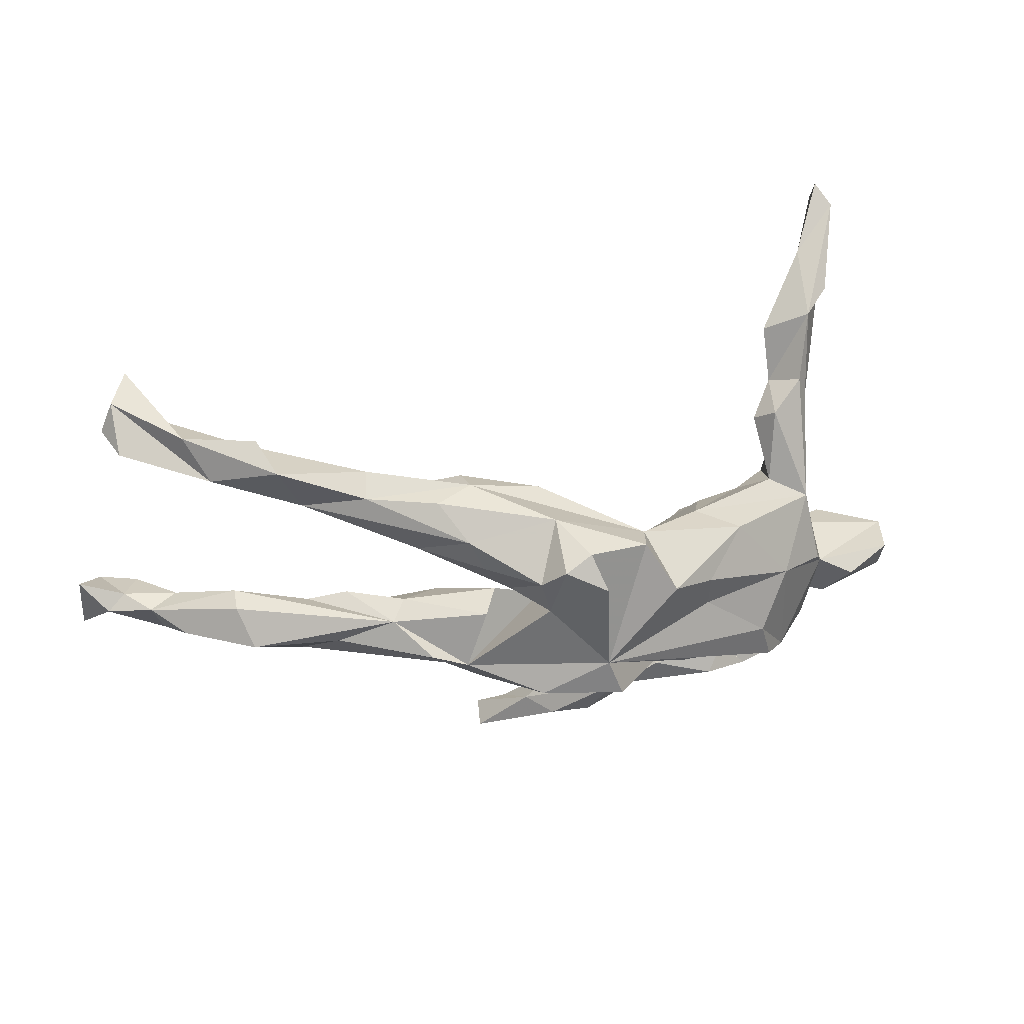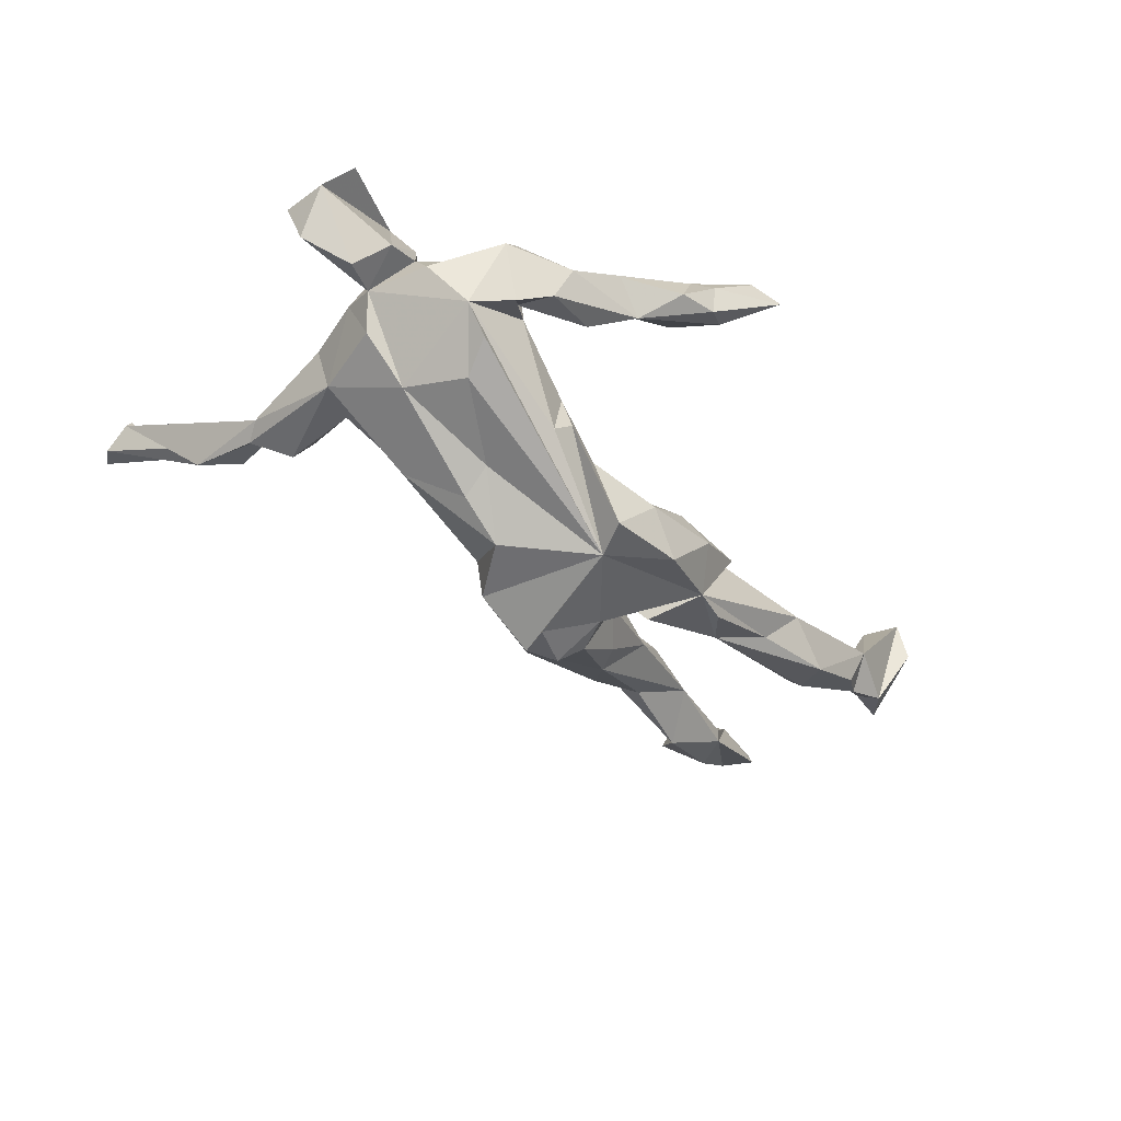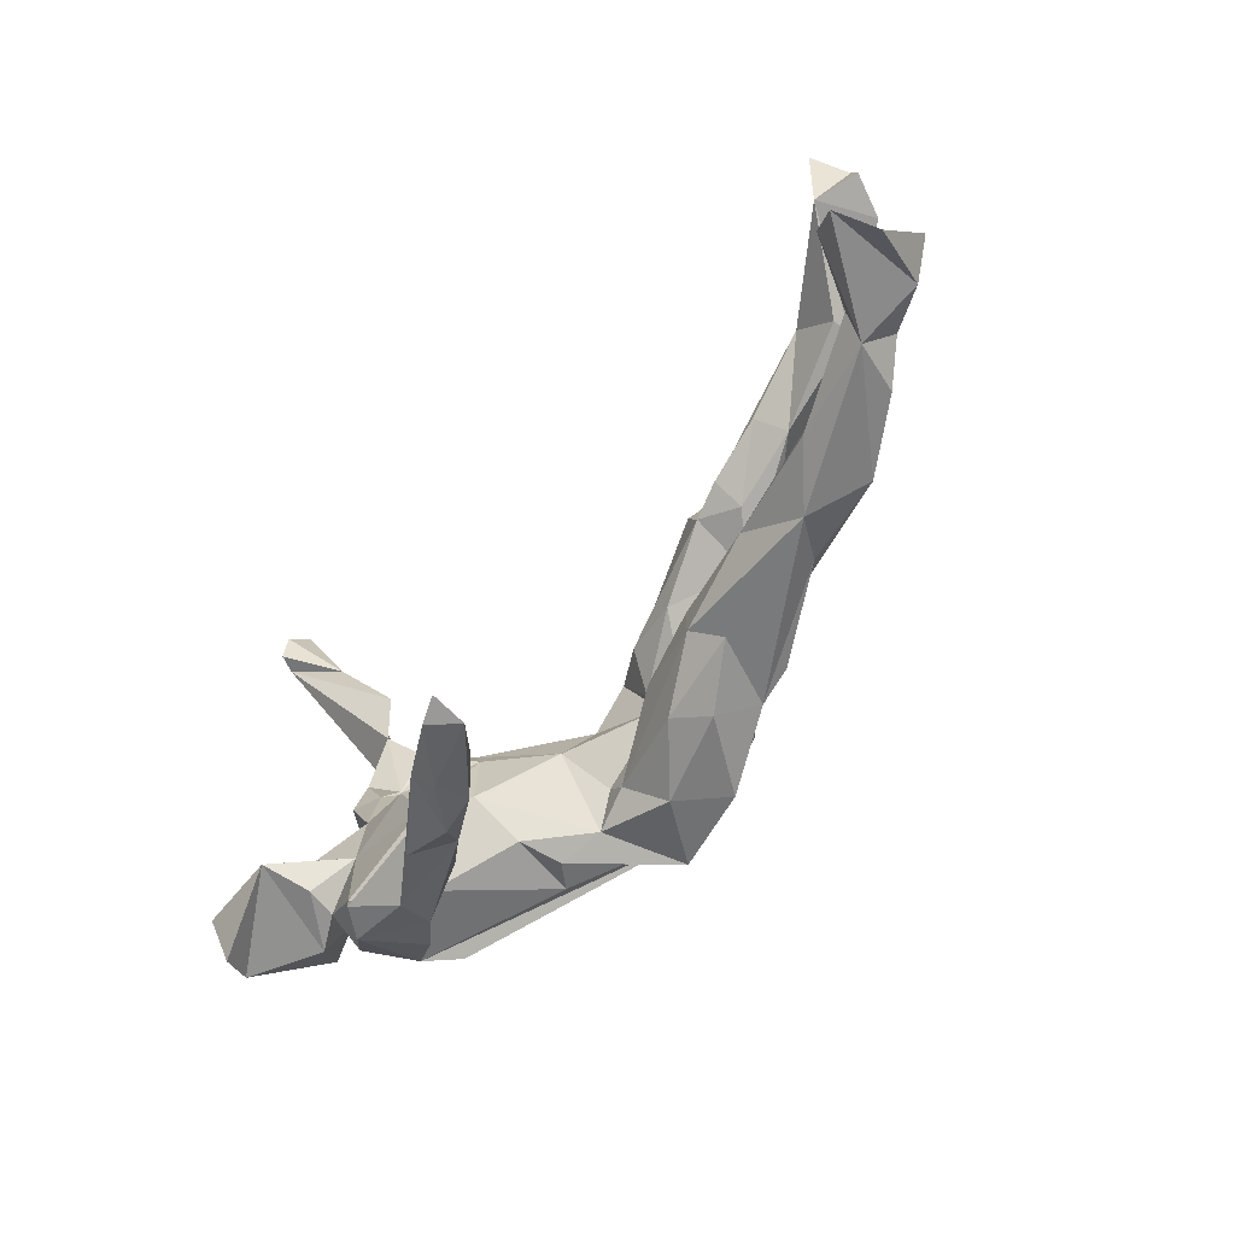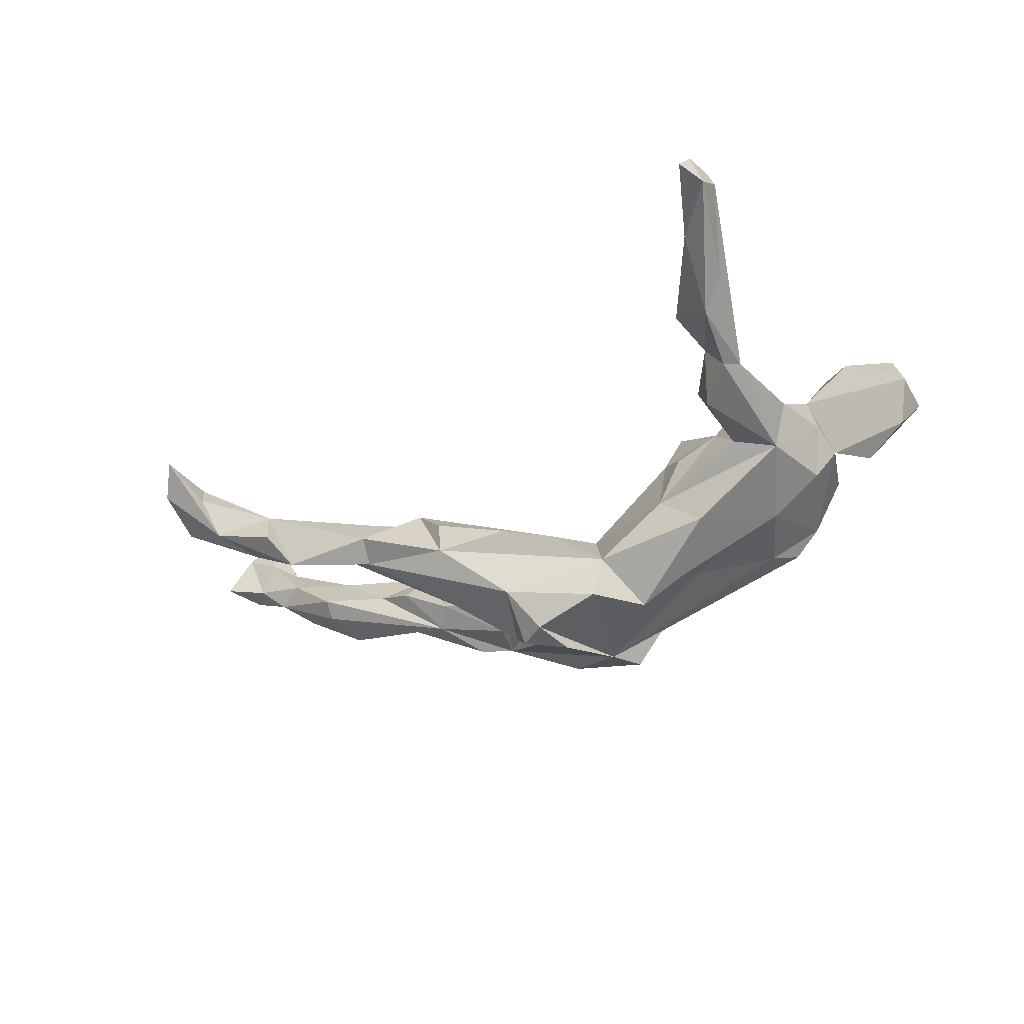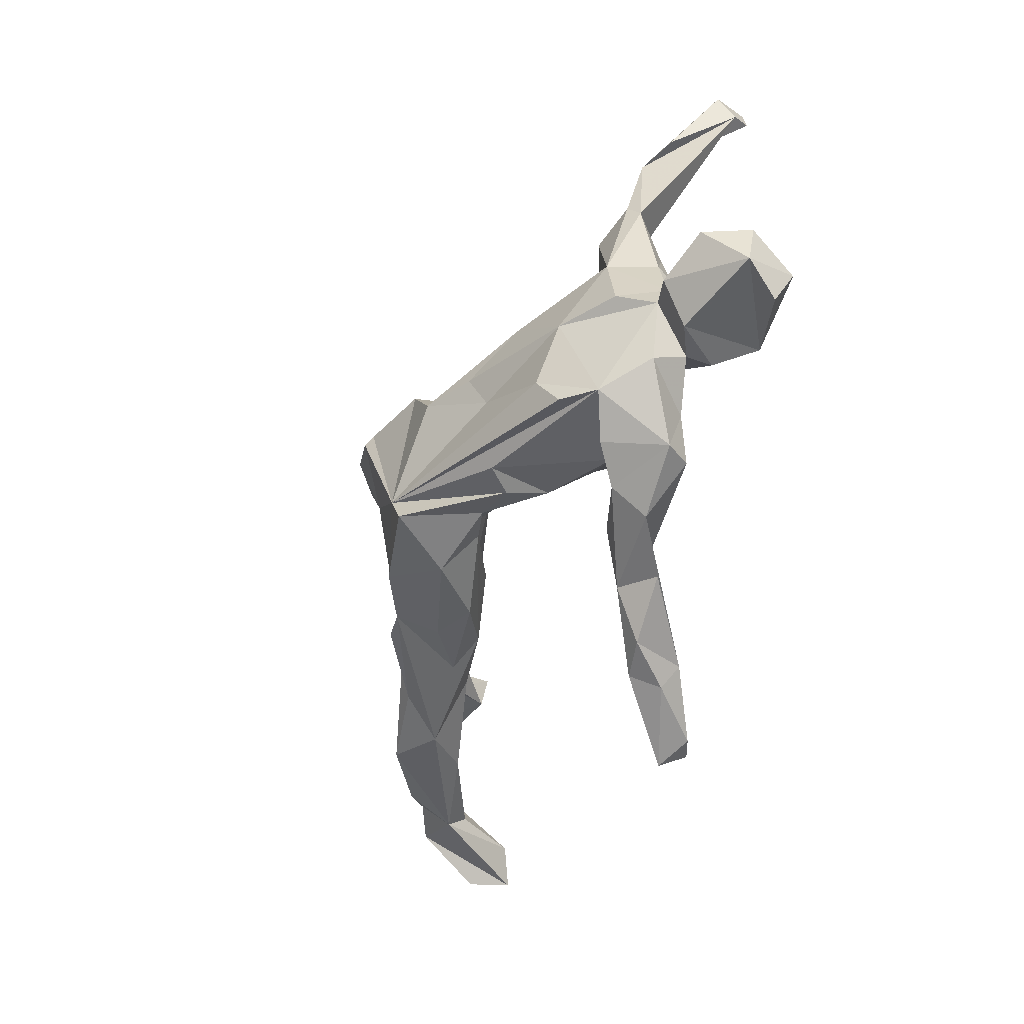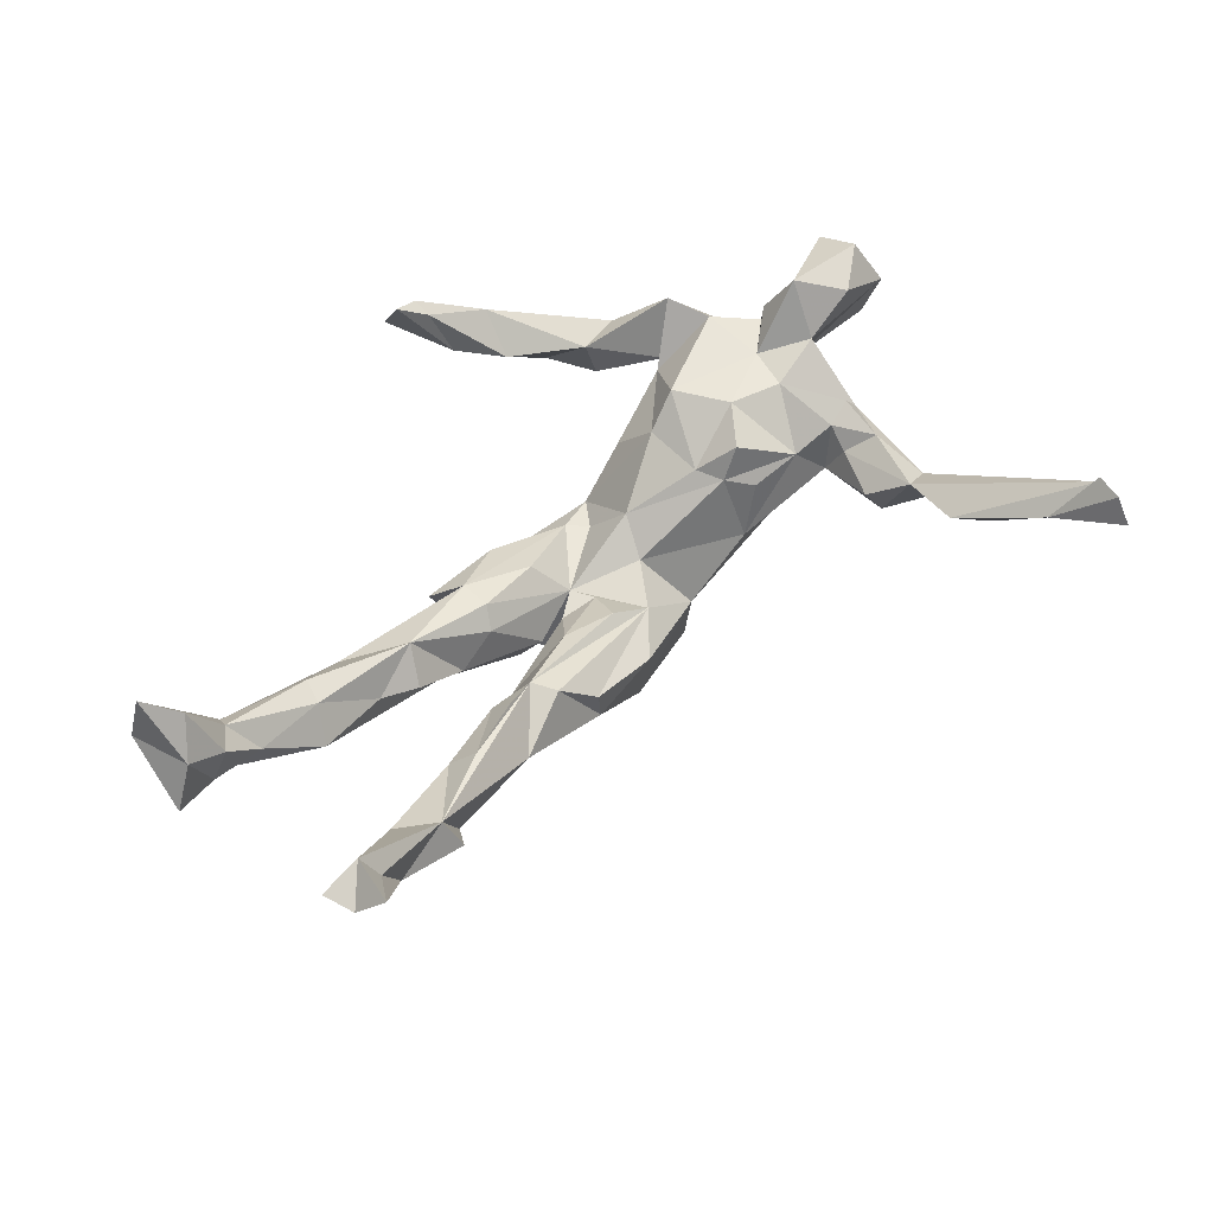
<metadata>
{"format":"obj","ext":"obj","renderer":"f3d","projection":"perspective","resolution":1024,"background":"white","views":[{"elev":19.3,"azim":165.8,"up":"+Y"},{"elev":-50.9,"azim":-46.1,"up":"+Z"},{"elev":-58.8,"azim":50.1,"up":"+Y"},{"elev":-33.6,"azim":-150.1,"up":"+Z"},{"elev":-49.5,"azim":-110.3,"up":"+Y"},{"elev":55.7,"azim":137.1,"up":"+Z"}]}
</metadata>
<code>
v 0.08295 -0.3959 0.2864
v 0.09003 -0.4236 0.2404
v 0.0389 -0.3753 0.2565
v 0.04318 -0.4023 0.271
v -0.03247 -0.3823 0.1955
v -0.05513 -0.3508 0.2177
v -0.09061 -0.3622 0.1324
v 0.01644 -0.3483 0.1776
v -0.02647 -0.3692 0.1451
v -0.1848 -0.3125 0.1294
v -0.04329 -0.2908 0.1635
v -0.2699 -0.2892 0.07636
v -0.1303 -0.2977 0.08634
v 0.789 -0.1181 0.2486
v -0.1697 -0.2451 0.1266
v -0.3799 -0.2506 0.06983
v -0.3492 -0.2412 0.1106
v 0.6794 -0.1056 0.09343
v -0.284 -0.2613 0.01682
v -0.194 -0.2465 0.04544
v 0.8108 -0.1177 0.1819
v 0.6497 -0.08875 0.0118
v 0.4564 -0.1245 -0.009024
v -0.3099 -0.2068 0.02063
v 0.1705 -0.1684 -0.1015
v -0.2839 -0.1952 0.01948
v -0.3356 -0.2308 -0.02092
v 0.7453 -0.07015 0.2262
v 0.1224 -0.1553 -0.06324
v 0.5339 -0.09339 0.05932
v 0.2046 -0.1207 -0.1623
v 0.544 -0.05414 0.05129
v 0.7785 -0.03323 0.1687
v 0.03158 -0.1763 -0.1433
v 0.6897 -0.07373 0.1277
v 0.7038 -0.05564 0.04947
v 0.7189 -0.03152 0.1379
v 0.2625 -0.1426 -0.04306
v -0.04026 -0.1639 -0.2384
v 0.6593 -0.03726 0.07151
v 0.5436 -0.09904 -0.0526
v 0.7723 -0.06354 0.07891
v 0.3613 -0.06382 0.01433
v -0.4565 -0.1584 0.01694
v -0.1481 -0.1696 -0.09942
v -0.3553 -0.1855 -0.09323
v -0.1618 -0.1596 -0.03563
v -0.3958 -0.1894 -0.0468
v 0.7446 -0.03592 0.08463
v 0.08748 -0.1627 -0.213
v -0.08204 -0.1519 -0.1152
v -0.3836 -0.1779 0.09094
v -0.234 -0.1126 0.08408
v -0.1816 -0.1635 -0.1354
v 0.5682 -0.03724 -0.02772
v 0.4053 -0.09092 -0.07671
v 0.8175 -0.01842 0.102
v 0.2201 -0.1044 -0.0141
v 0.3196 -0.05052 -0.1158
v 0.2611 -0.1049 -0.1557
v 0.5676 -0.01498 0.000498
v -0.1788 -0.09887 0.03469
v 0.4478 -0.03468 -0.01828
v -0.4747 -0.08239 0.1872
v -0.6041 -0.145 0.1461
v 0.1056 -0.07562 -0.04234
v 0.2165 -0.05452 -0.01573
v -0.01698 -0.1299 -0.09873
v -0.4532 -0.1256 0.07304
v 0.3845 -0.0196 -0.03825
v -0.01508 -0.1061 -0.2439
v -0.5084 -0.1336 0.04527
v -0.5441 -0.08698 0.000237
v -0.07303 -0.04532 -0.03543
v -0.04561 -0.1014 -0.1019
v 0.2963 -0.02289 -0.08739
v -0.3314 -0.1274 -0.1196
v 0.2333 -0.02628 -0.04427
v -0.3869 -0.07091 0.08658
v -0.446 -0.1165 0.1186
v 0.175 -0.02869 -0.1734
v 0.1508 -0.001375 -0.1297
v 0.06515 -0.02873 -0.09976
v -0.3782 -0.03227 -0.09903
v -0.609 -0.07442 0.1802
v -0.637 -0.1099 0.0942
v -0.4888 -0.06213 0.01568
v -0.2154 -0.05172 -0.1572
v 0.002168 0.04016 -0.2915
v 0.04908 0.01328 -0.09023
v 0.1136 0.006149 -0.0943
v -0.6196 -0.05189 0.029
v -0.2091 -0.000601 -0.1851
v -0.1825 -0.000289 0.02556
v -0.481 -0.007621 0.0391
v 0.1303 0.00599 -0.1532
v -0.4606 -0.02044 0.1089
v -0.4607 -0.03426 -0.03975
v -0.3707 -0.002129 0.08515
v 0.1016 0.04335 -0.2479
v 0.08403 -0.00701 -0.2375
v -0.2835 -0.02519 0.08897
v 0.2711 0.06359 -0.08353
v 0.1794 0.05296 -0.1778
v -0.1346 0.007041 -0.2284
v -0.5395 -0.02119 0.164
v -0.6397 -0.03416 0.1059
v 0.3331 0.09138 -0.02215
v 0.2711 0.1093 0.004903
v -0.04737 0.01554 -0.07707
v -0.2047 0.04219 0.01892
v 0.1573 0.06155 -0.03655
v -0.2365 0.03565 0.07053
v 0.4502 0.1282 -0.007765
v 0.3262 0.1251 0.01984
v 0.5975 0.1766 0.008443
v -0.09577 0.08877 -0.1653
v 0.06956 0.0718 -0.2803
v 0.06778 0.07507 -0.05009
v 0.2481 0.148 0.000743
v 0.2033 0.09788 -0.1737
v 0.5982 0.176 0.03864
v -0.2458 0.07459 -0.000152
v 0.003593 0.0881 -0.0856
v 0.5404 0.2234 0.05181
v -0.07824 0.09234 -0.2336
v 0.0683 0.1391 -0.209
v -0.2787 0.06943 -0.1294
v -0.325 0.08497 0.02116
v 0.4209 0.1602 0.03062
v 0.762 0.2373 0.1379
v 0.02546 0.09746 -0.2722
v -0.2123 0.08896 -0.08716
v -0.4336 0.08306 -0.03855
v 0.4958 0.2011 -0.05373
v 0.7383 0.2102 0.08199
v 0.3534 0.1522 -0.07059
v 0.1857 0.1743 -0.1057
v 0.7441 0.2857 0.1299
v 0.06569 0.1575 -0.09282
v 0.6956 0.2366 0.1581
v 0.244 0.1538 -0.1262
v -0.3853 0.1017 0.06025
v -0.4572 0.08892 0.03891
v 0.3458 0.188 -0.03674
v 0.19 0.1737 -0.05048
v 0.6381 0.2466 0.0312
v 0.677 0.2596 0.1164
v 0.5223 0.2463 -0.009511
v -0.3808 0.1378 0.02994
v -0.3682 0.1136 -0.02487
v -0.4258 0.09321 0.08088
v -0.3921 0.2681 0.0581
v -0.4222 0.1653 0.06252
v -0.3747 0.2333 -0.02378
v 0.7149 0.3236 0.1773
v -0.3514 0.2145 0.01571
v -0.4466 0.2498 0.02113
v -0.4292 0.2811 0.006595
v -0.4494 0.3911 0.03024
v -0.3829 0.3593 0.06782
v -0.5311 0.5111 0.1742
v -0.46 0.4814 0.1191
v -0.5195 0.5164 0.2011
v -0.4929 0.4251 0.066
v -0.5109 0.5601 0.2006
v -0.5299 0.5562 0.146
v -0.5061 0.5915 0.1654
f 63 43 32
f 30 32 43
f 75 51 68
f 34 68 51
f 83 75 68
f 74 51 75
f 110 124 117
f 140 117 124
f 128 117 105
f 126 105 117
f 93 128 105
f 133 117 128
f 138 140 146
f 124 146 140
f 117 140 138
f 127 117 138
f 42 14 18
f 28 18 14
f 21 14 42
f 14 21 33
f 57 33 21
f 28 14 33
f 37 28 33
f 30 18 35
f 28 35 18
f 37 35 28
f 40 35 37
f 49 37 33
f 32 35 40
f 49 40 37
f 30 35 32
f 61 32 40
f 23 43 58
f 67 58 43
f 31 58 38
f 29 38 58
f 66 58 67
f 78 67 43
f 25 38 29
f 68 29 58
f 83 66 67
f 68 58 66
f 34 29 68
f 83 68 66
f 83 74 75
f 62 51 74
f 39 51 45
f 47 45 51
f 76 78 43
f 83 67 78
f 110 74 83
f 59 56 60
f 31 60 56
f 31 59 60
f 41 56 59
f 61 59 63
f 70 63 59
f 32 61 63
f 55 59 61
f 41 59 55
f 36 55 61
f 23 56 41
f 22 41 55
f 22 55 36
f 40 36 61
f 18 22 36
f 18 41 22
f 71 31 50
f 25 50 31
f 34 50 25
f 29 34 25
f 39 50 34
f 38 25 31
f 23 31 56
f 18 23 41
f 30 23 18
f 132 89 71
f 101 71 89
f 126 132 71
f 118 89 132
f 127 118 132
f 126 127 132
f 100 118 127
f 101 89 118
f 101 118 100
f 121 100 127
f 96 101 100
f 31 71 101
f 83 31 101
f 45 71 39
f 50 39 71
f 81 59 31
f 88 93 105
f 71 88 105
f 84 93 88
f 112 91 103
f 96 103 91
f 109 112 103
f 90 91 112
f 83 96 91
f 104 103 96
f 108 109 103
f 114 108 103
f 115 109 108
f 121 114 103
f 130 108 114
f 77 88 71
f 126 71 105
f 124 83 90
f 91 90 83
f 82 83 78
f 76 82 78
f 31 83 82
f 81 82 76
f 70 76 43
f 59 76 70
f 63 70 43
f 48 71 54
f 45 54 71
f 47 54 45
f 34 51 39
f 23 30 43
f 13 12 19
f 16 19 12
f 10 12 13
f 20 13 19
f 145 138 120
f 146 120 138
f 109 145 120
f 62 47 51
f 109 120 124
f 146 124 120
f 119 109 124
f 134 133 128
f 125 109 130
f 115 130 109
f 114 125 130
f 145 109 125
f 141 139 156
f 147 156 139
f 148 156 147
f 47 26 54
f 48 54 26
f 62 26 47
f 27 48 26
f 46 71 48
f 77 71 46
f 48 77 46
f 84 77 48
f 94 62 74
f 111 74 110
f 133 111 110
f 94 74 111
f 117 133 110
f 123 111 133
f 129 111 123
f 6 12 10
f 24 15 20
f 13 20 15
f 11 13 15
f 8 13 11
f 13 7 10
f 6 10 7
f 9 7 13
f 8 9 13
f 5 7 9
f 3 8 11
f 2 9 8
f 1 8 3
f 6 3 11
f 2 5 9
f 6 7 5
f 1 2 8
f 4 2 1
f 155 134 159
f 158 159 134
f 151 134 155
f 133 134 151
f 157 151 155
f 160 159 158
f 150 151 157
f 153 157 155
f 131 139 141
f 148 141 156
f 144 158 134
f 129 133 151
f 133 129 123
f 98 134 84
f 128 84 134
f 95 134 98
f 19 24 20
f 17 15 24
f 143 129 151
f 145 135 137
f 114 137 135
f 149 147 135
f 116 135 147
f 125 149 135
f 125 147 149
f 139 116 147
f 104 100 121
f 142 121 127
f 104 121 103
f 137 114 121
f 142 137 121
f 116 114 135
f 122 114 116
f 104 96 100
f 83 101 96
f 81 31 82
f 76 59 81
f 40 49 36
f 42 36 49
f 57 49 33
f 18 36 42
f 57 42 49
f 144 97 99
f 79 99 97
f 152 144 99
f 95 97 144
f 87 97 95
f 134 95 144
f 73 86 92
f 107 92 86
f 72 86 73
f 87 73 92
f 87 92 107
f 97 87 107
f 129 99 102
f 79 102 99
f 113 129 102
f 143 99 129
f 143 152 99
f 154 144 152
f 154 152 143
f 150 154 143
f 151 150 143
f 153 154 150
f 158 144 154
f 153 158 154
f 162 158 153
f 162 153 161
f 160 161 153
f 163 162 161
f 160 163 161
f 164 162 163
f 159 160 153
f 162 160 158
f 165 160 162
f 167 160 165
f 167 163 160
f 162 167 165
f 168 163 167
f 5 2 4
f 3 4 1
f 21 42 57
f 58 31 23
f 117 127 126
f 142 127 138
f 138 137 142
f 138 145 137
f 125 135 145
f 113 111 129
f 111 113 94
f 102 94 113
f 87 98 84
f 48 87 84
f 44 87 48
f 88 77 84
f 53 62 94
f 102 53 94
f 27 26 24
f 17 24 26
f 53 26 62
f 52 26 53
f 44 48 16
f 27 16 48
f 24 19 27
f 16 27 19
f 17 16 12
f 136 131 141
f 153 155 159
f 150 157 153
f 166 163 168
f 166 168 167
f 6 4 3
f 79 64 80
f 72 80 64
f 69 79 80
f 85 86 65
f 64 65 86
f 97 64 79
f 106 64 97
f 85 64 106
f 107 106 97
f 85 106 107
f 85 107 86
f 166 162 164
f 164 163 166
f 85 65 64
f 87 95 98
f 79 53 102
f 73 87 72
f 69 72 87
f 69 87 44
f 52 44 16
f 52 17 26
f 6 11 15
f 12 6 15
f 4 6 5
f 166 167 162
f 64 86 72
f 80 72 69
f 52 79 69
f 52 69 44
f 52 53 79
f 16 17 52
f 12 15 17
f 125 141 148
f 147 125 148
f 122 141 125
f 116 136 141
f 93 84 128
f 83 124 110
f 119 124 90
f 112 119 90
f 112 109 119
f 130 115 108
f 122 125 114
f 139 131 136
f 136 116 139
f 122 116 141

</code>
